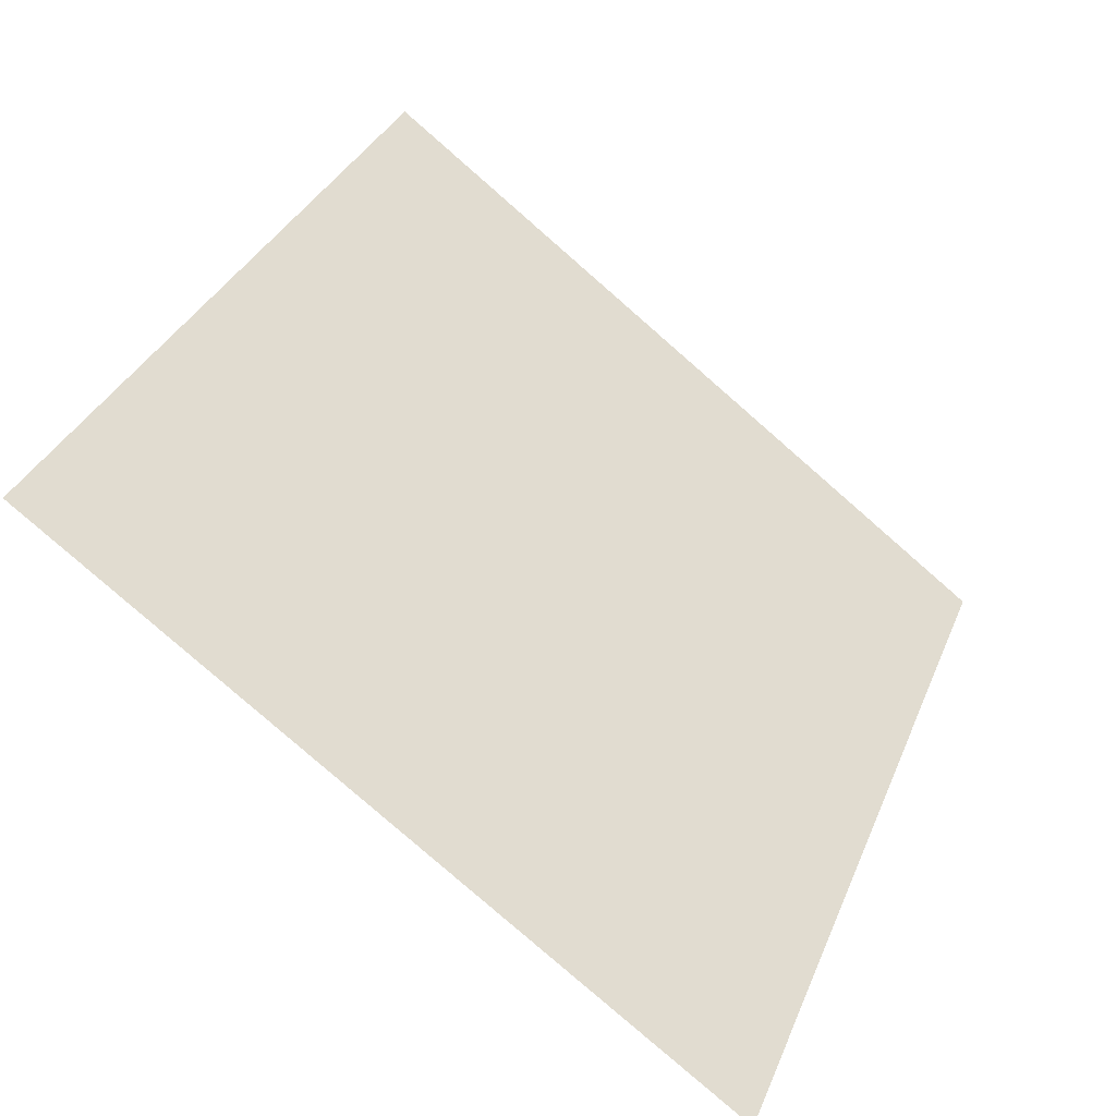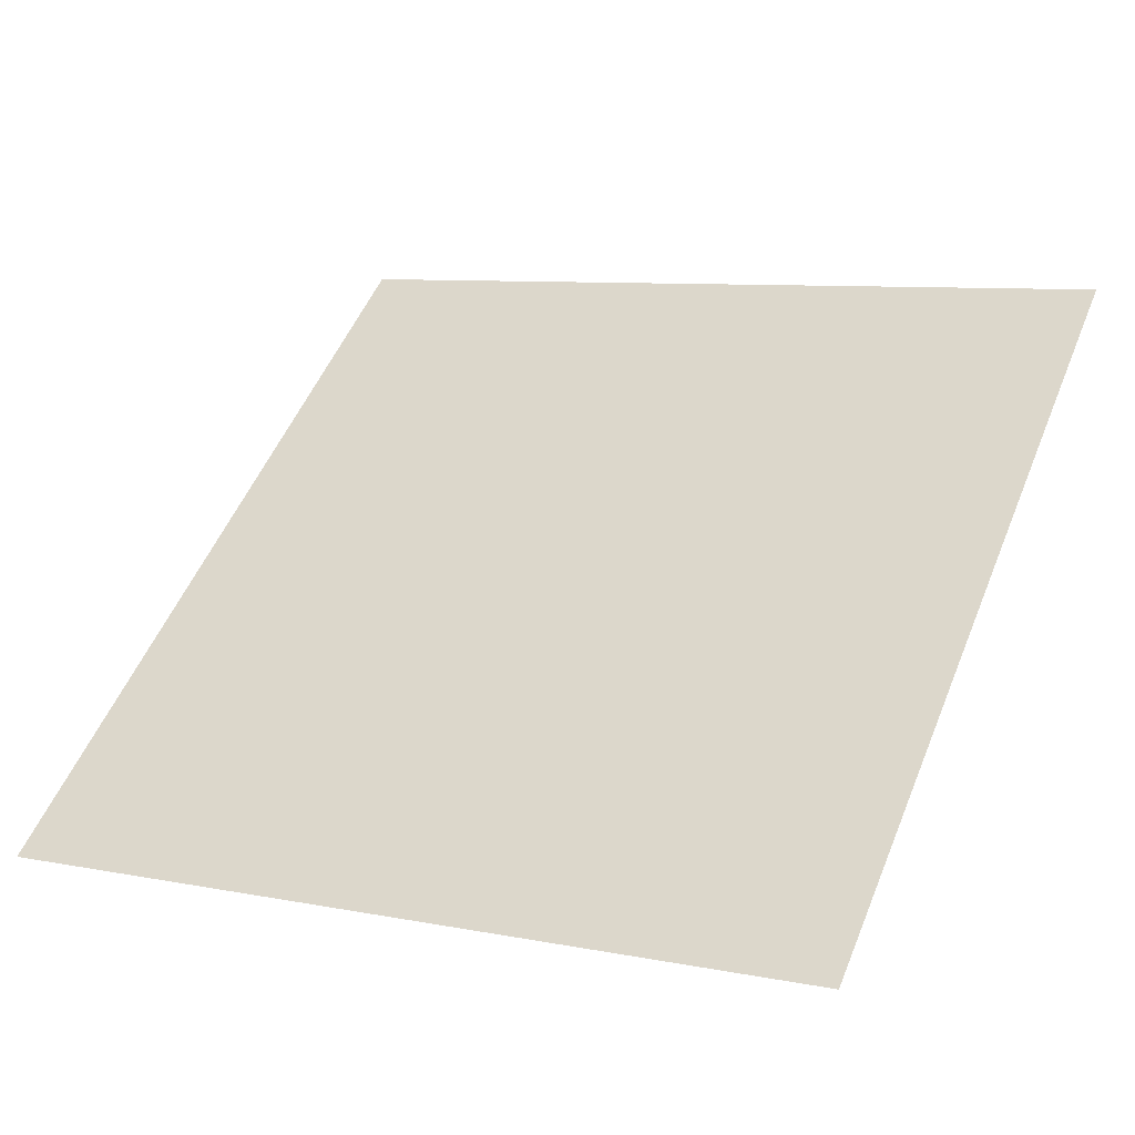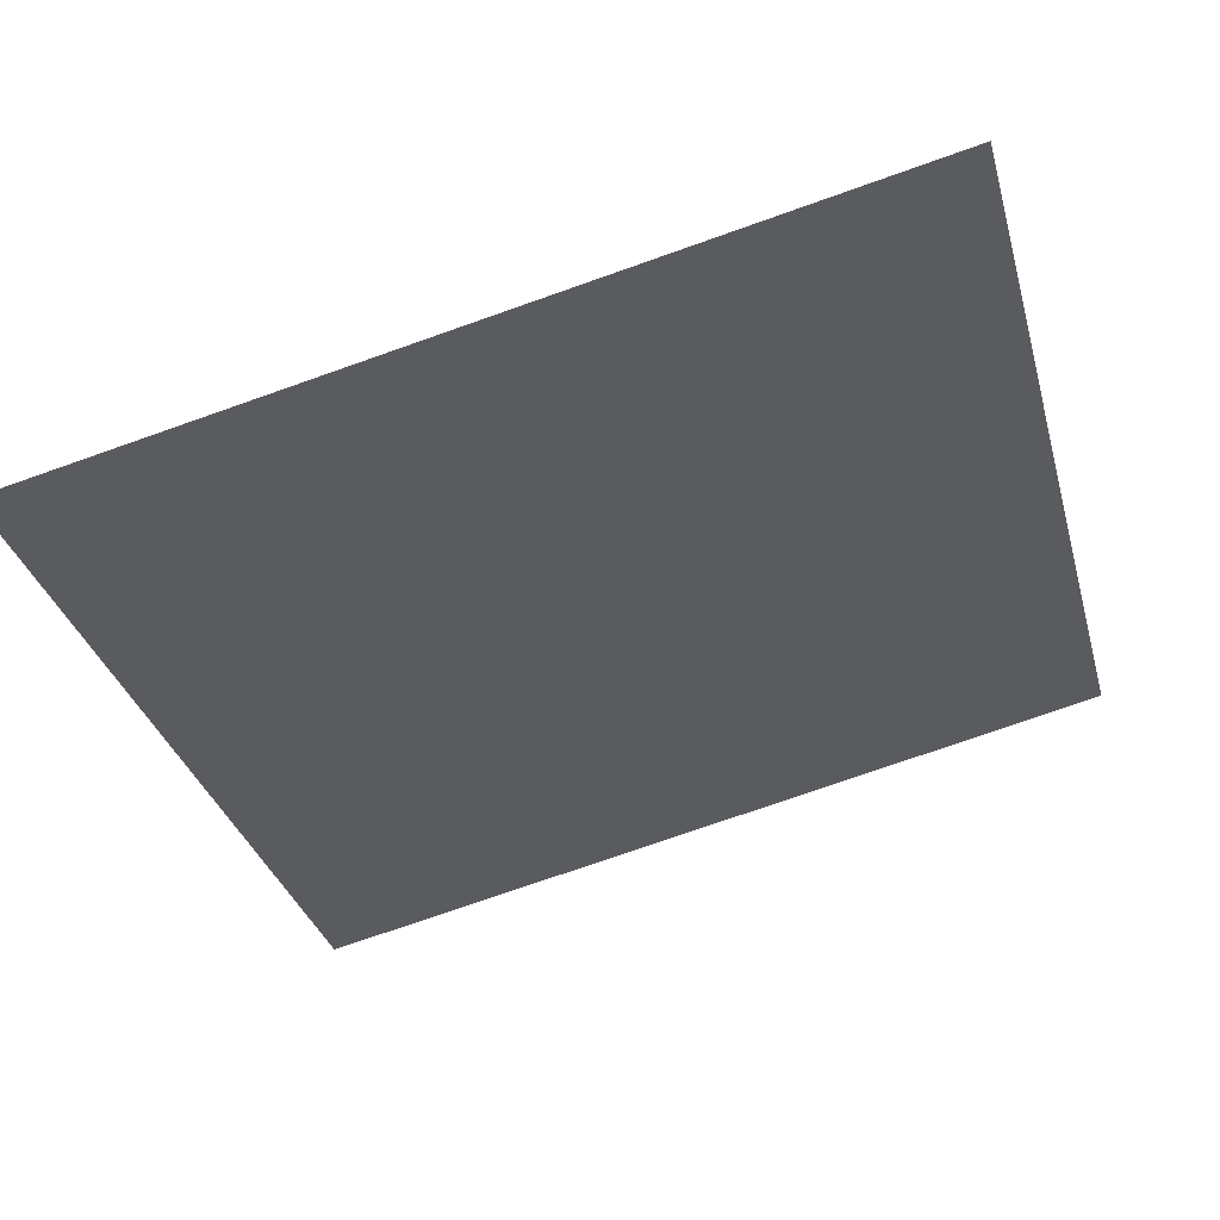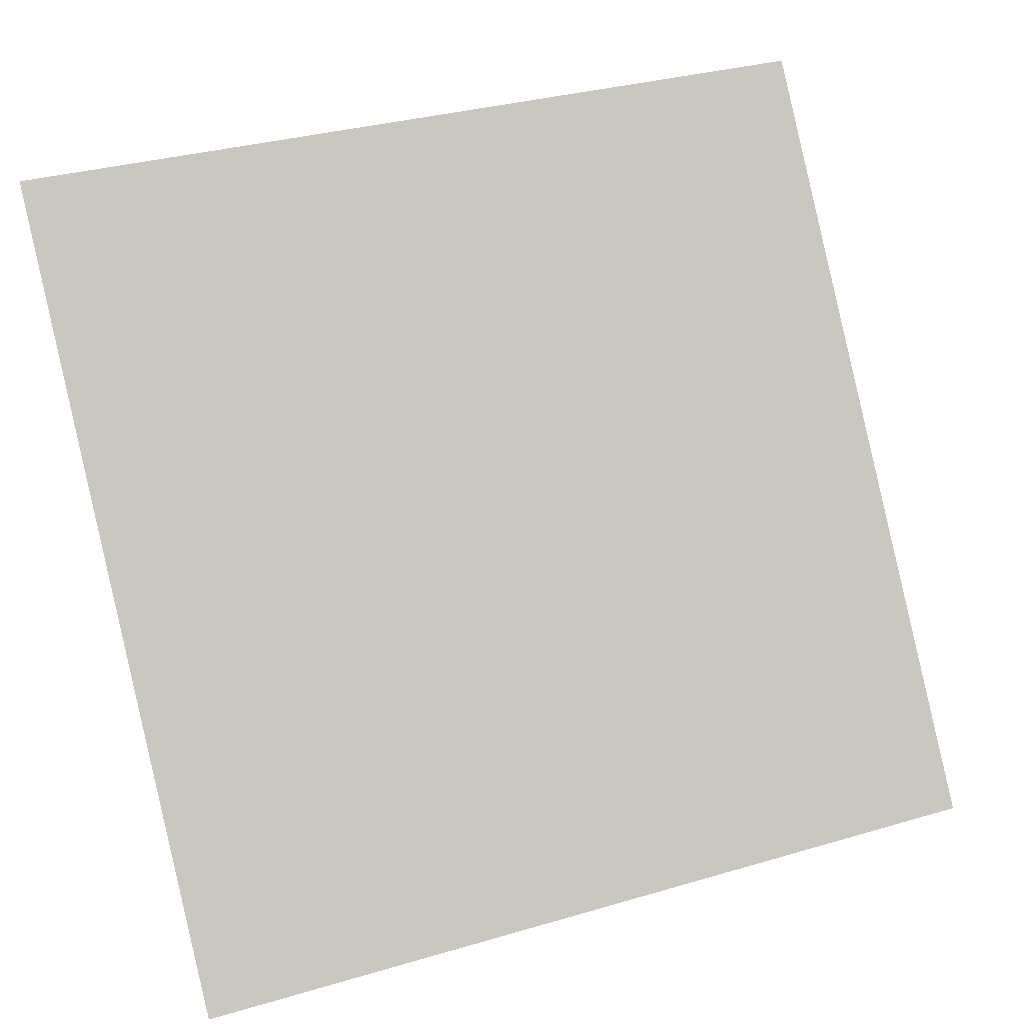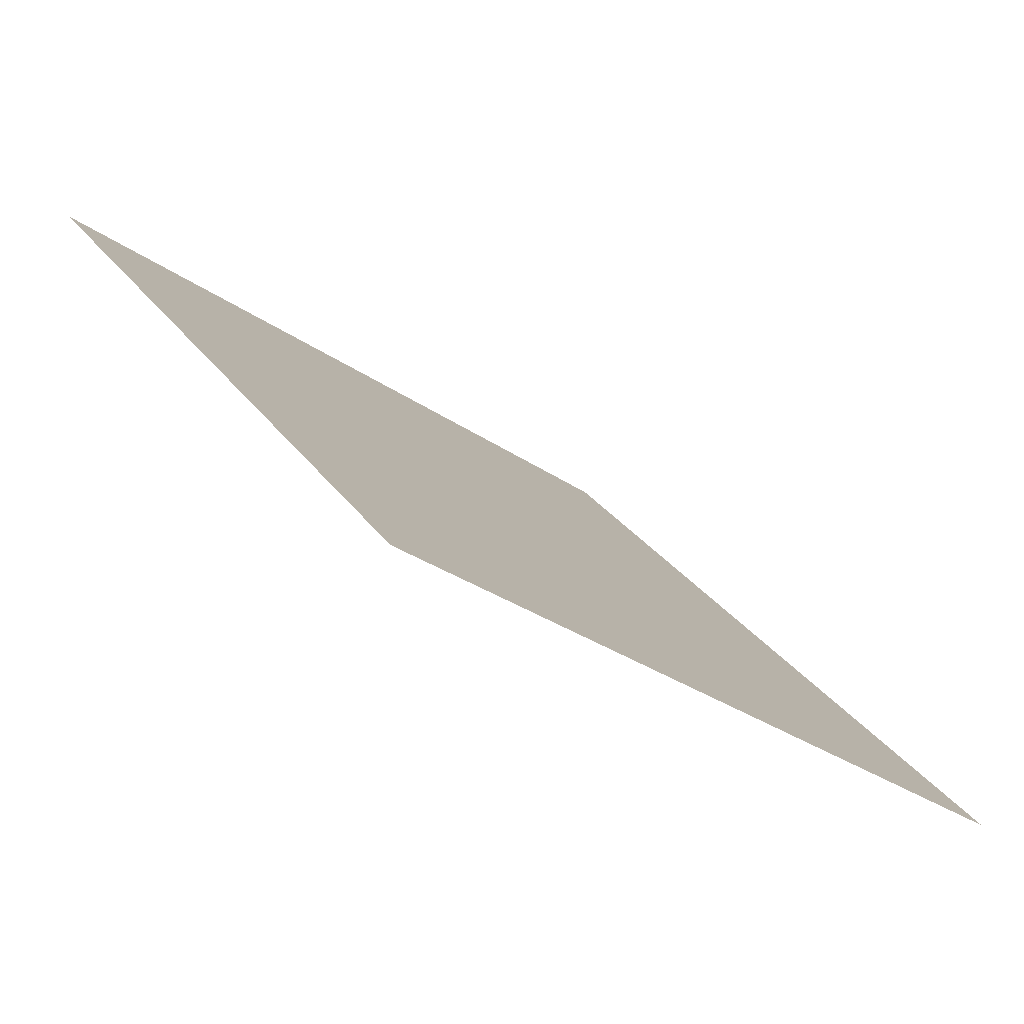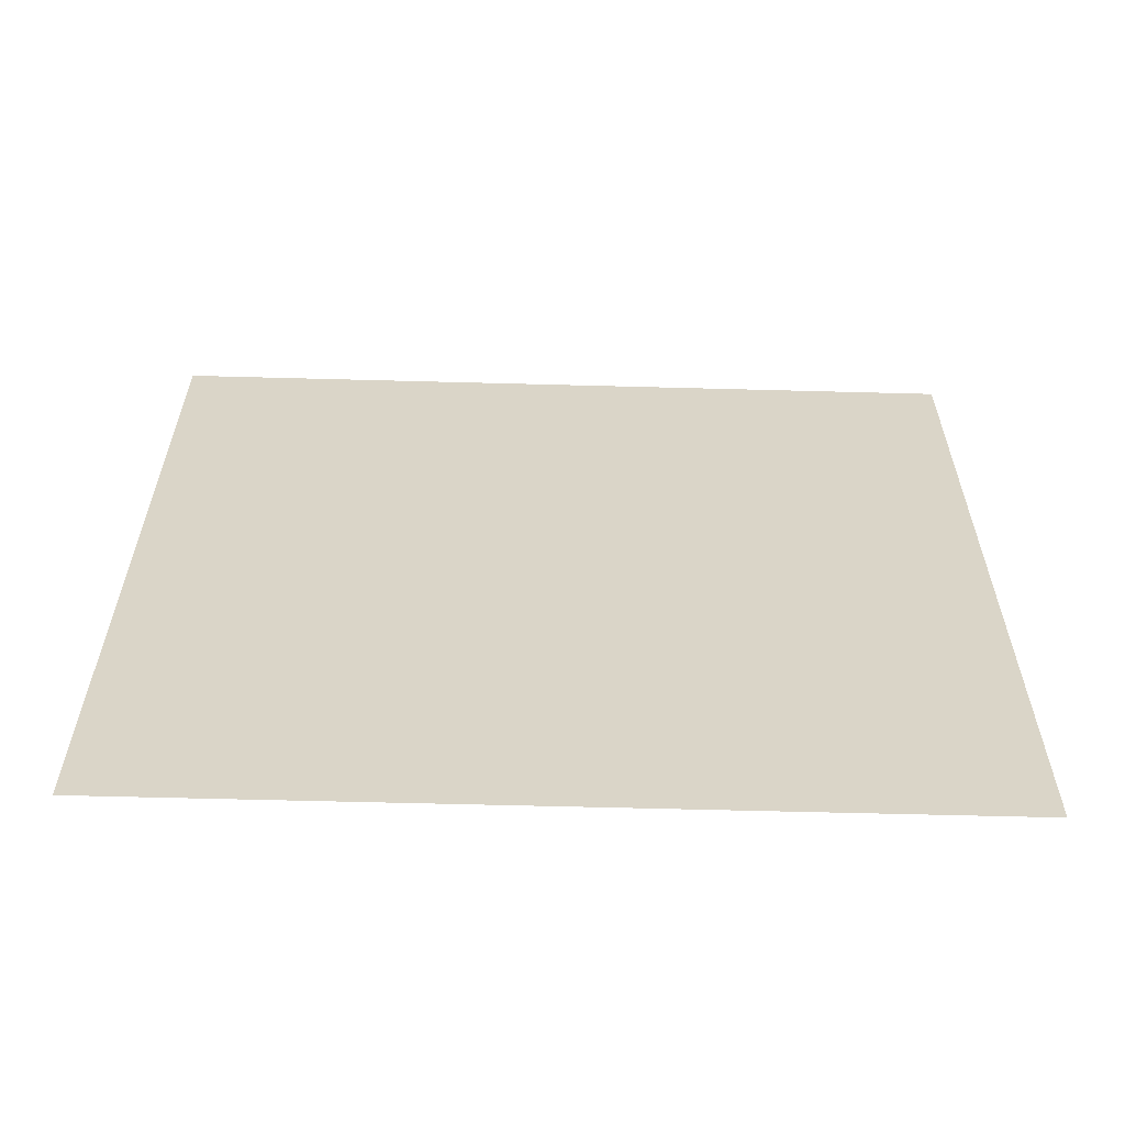
<metadata>
{"format":"obj","ext":"obj","renderer":"f3d","projection":"perspective","resolution":1024,"background":"white","views":[{"elev":33.0,"azim":111.0,"up":"+Y"},{"elev":11.2,"azim":-151.2,"up":"+Y"},{"elev":-71.4,"azim":-160.2,"up":"+Y"},{"elev":34.2,"azim":-23.5,"up":"+Z"},{"elev":27.0,"azim":62.6,"up":"+Y"},{"elev":65.5,"azim":1.4,"up":"+Y"}]}
</metadata>
<code>
v -0.221 0.6379 0.3041
v -0.2275 0.6381 0.3042
v -0.2274 0.642 0.3095
v -0.2209 0.6418 0.3094
f 4 3 2 1

</code>
